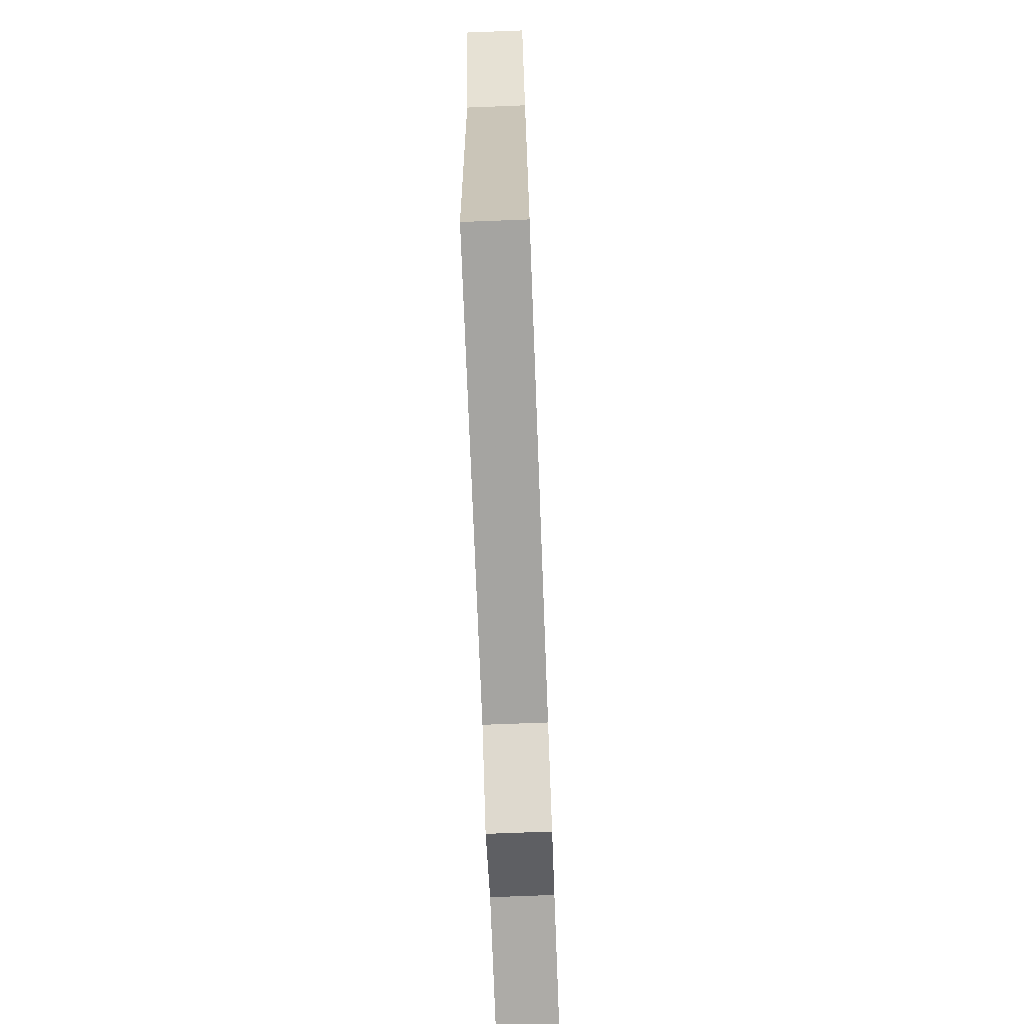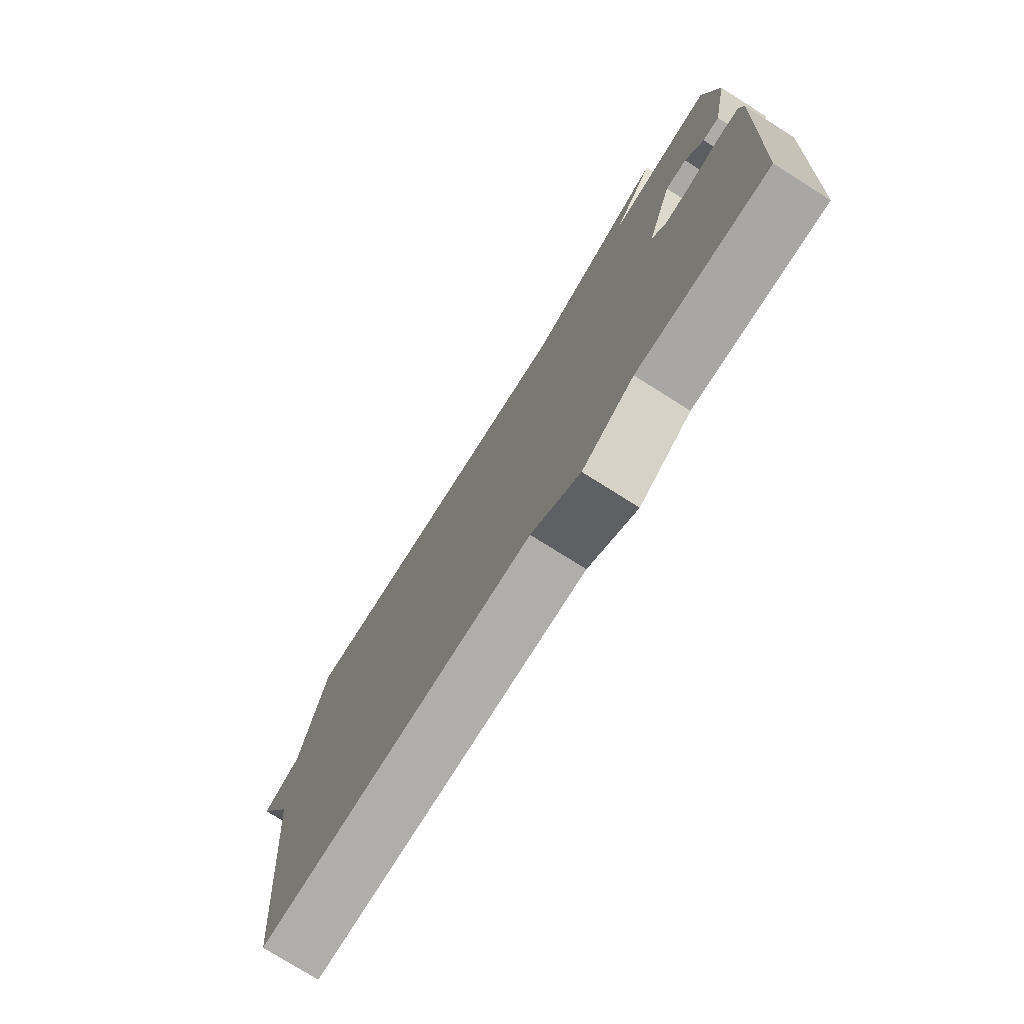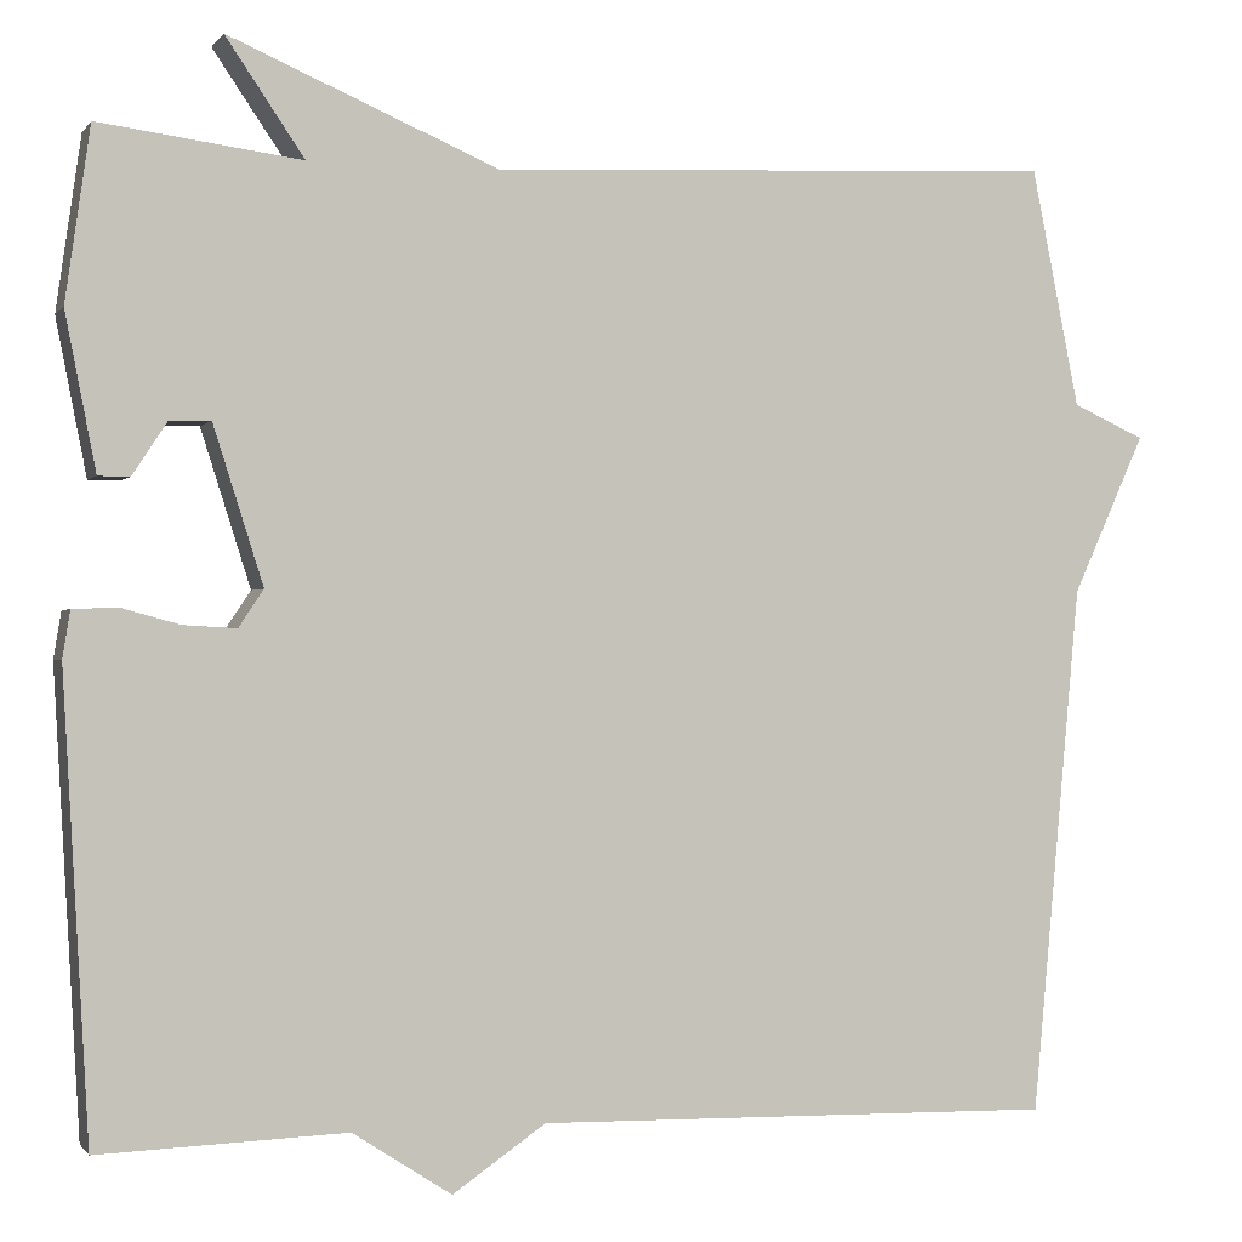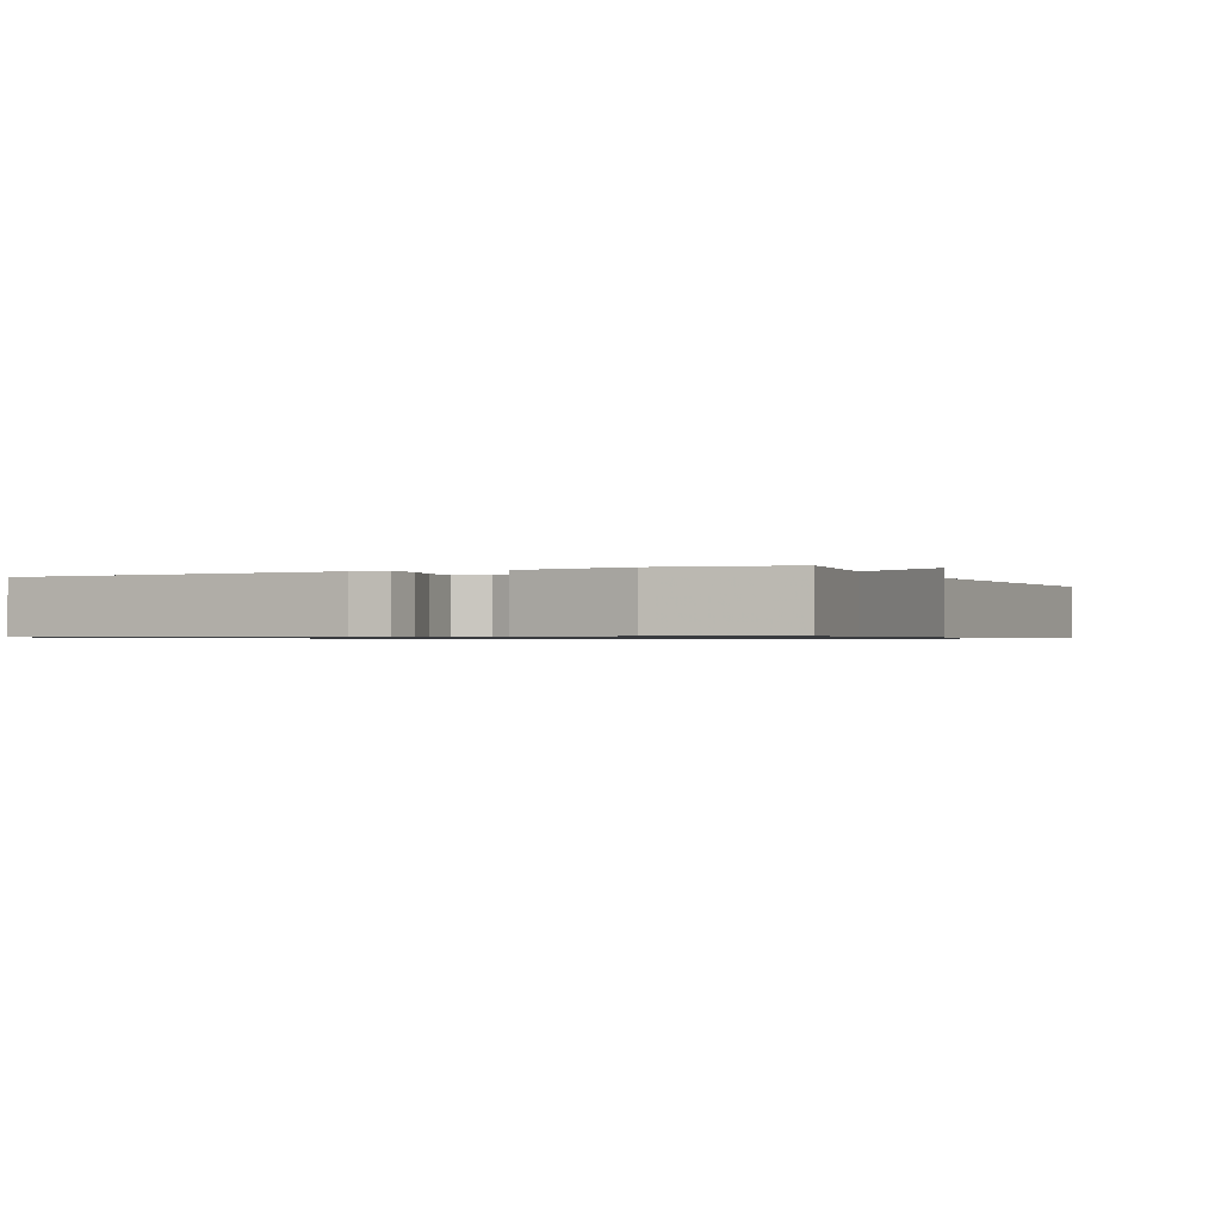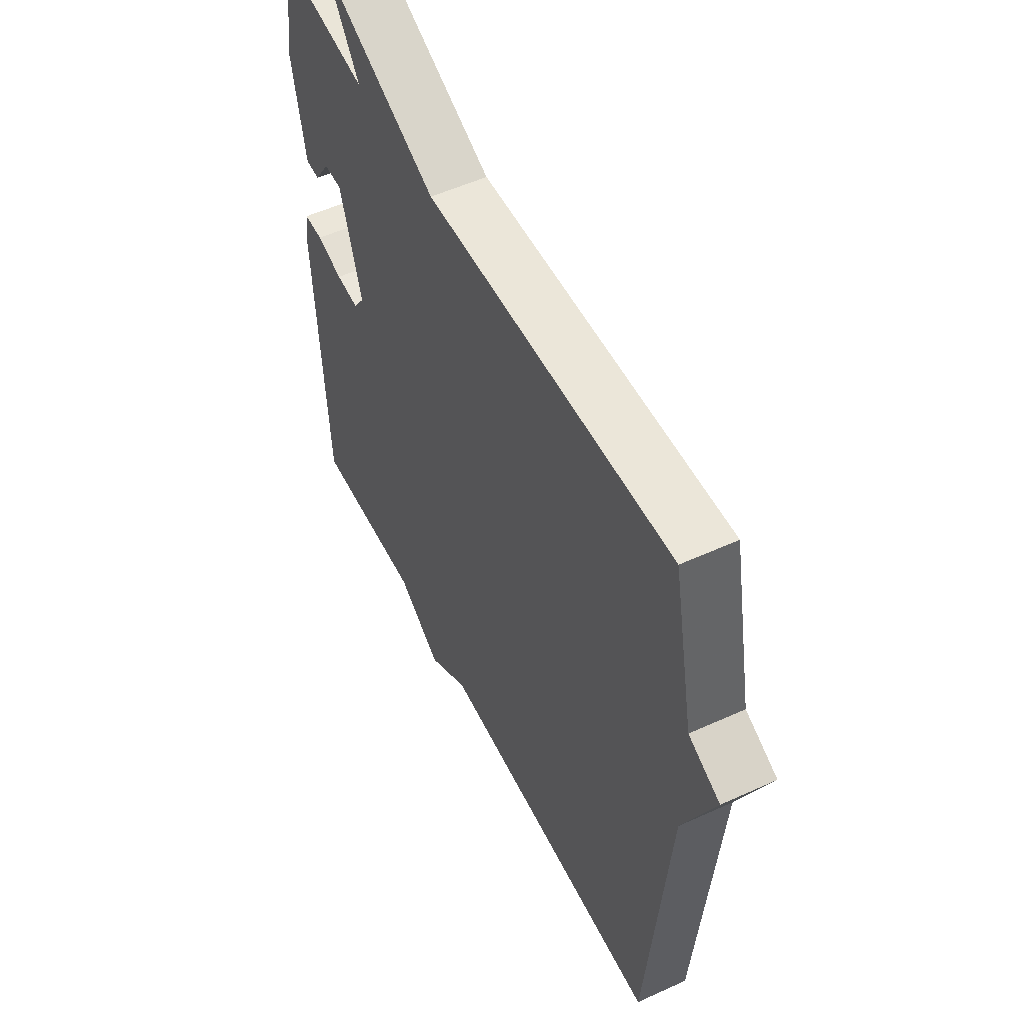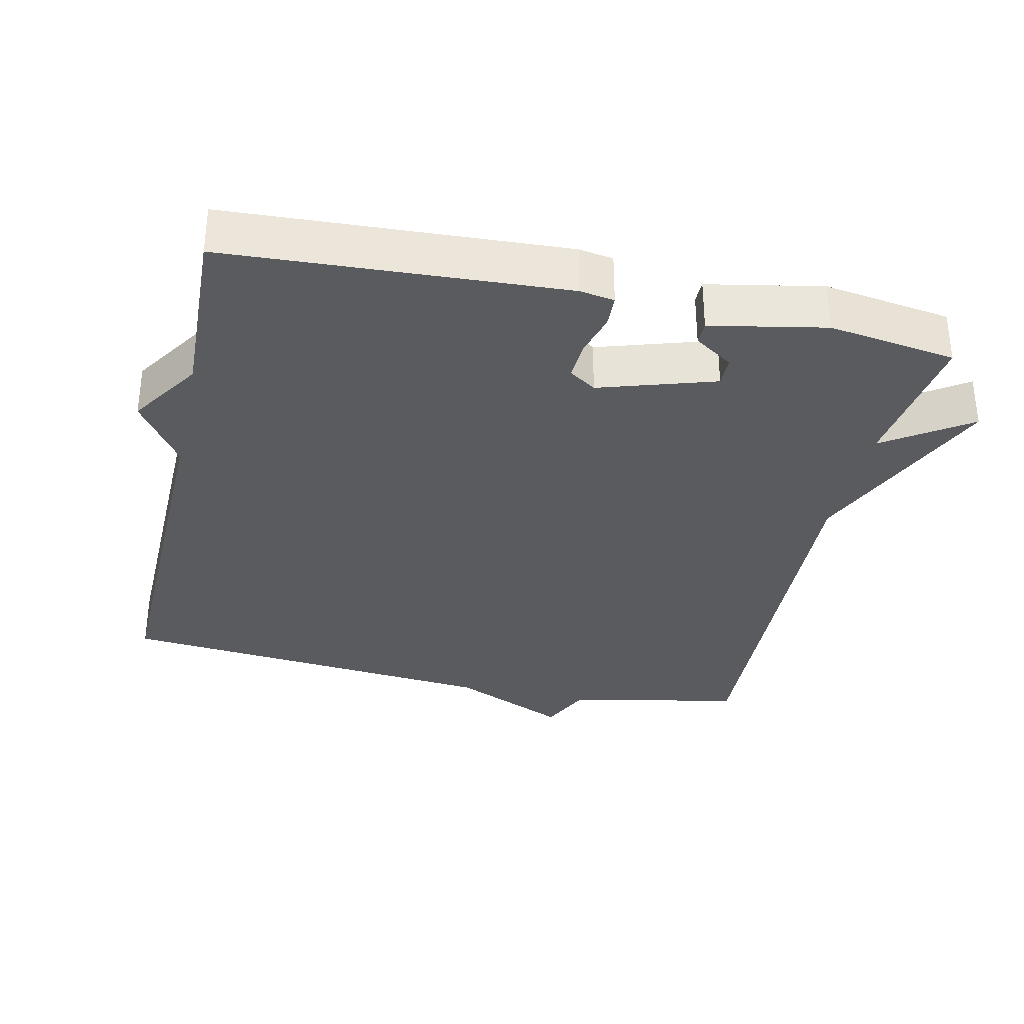
<metadata>
{"format":"obj","ext":"obj","renderer":"f3d","projection":"perspective","resolution":1024,"background":"white","views":[{"elev":-74.2,"azim":92.2,"up":"+Z"},{"elev":-76.7,"azim":-122.2,"up":"+Z"},{"elev":-0.7,"azim":-17.5,"up":"+Z"},{"elev":-0.8,"azim":-64.8,"up":"+Y"},{"elev":53.6,"azim":64.0,"up":"+Z"},{"elev":-33.2,"azim":-102.6,"up":"+Y"}]}
</metadata>
<code>
v -0.5 0.07 0.5
v -0.289 0.07 0.472
v -0.371 0.07 0.593
v -0.089 0.07 0.472
v 0.5 0.07 0.5
v 0.55 0.07 0.251
v 0.625 0.07 0.217
v 0.55 0.07 0.051
v 0.5 0.07 -0.5
v -0.042 0.07 -0.49
v -0.139 0.07 -0.557
v -0.242 0.07 -0.49
v -0.5 0.07 -0.5
v -0.527 0.07 -0.022
v -0.519 0.07 0.027
v -0.473 0.07 0.029
v -0.411 0.07 0.012
v -0.356 0.07 0.009
v -0.33 0.07 0.048
v -0.382 0.07 0.212
v -0.425 0.07 0.211
v -0.461 0.07 0.156
v -0.494 0.07 0.156
v -0.526 0.07 0.319
v -0.5 0 0.5
v -0.289 0 0.472
v -0.371 0 0.593
v -0.089 0 0.472
v 0.5 0 0.5
v 0.55 0 0.251
v 0.625 0 0.217
v 0.55 0 0.051
v 0.5 0 -0.5
v -0.042 0 -0.49
v -0.139 0 -0.557
v -0.242 0 -0.49
v -0.5 0 -0.5
v -0.527 0 -0.022
v -0.519 0 0.027
v -0.473 0 0.029
v -0.411 0 0.012
v -0.356 0 0.009
v -0.33 0 0.048
v -0.382 0 0.212
v -0.425 0 0.211
v -0.461 0 0.156
v -0.494 0 0.156
v -0.526 0 0.319
f 24 1 2
f 23 24 2
f 22 23 2
f 21 22 2
f 20 21 2
f 19 20 2
f 15 16 17
f 14 15 17
f 13 14 17
f 12 13 17
f 12 17 18
f 11 12 18
f 10 11 18
f 10 18 19
f 9 10 19
f 8 9 19
f 8 19 2
f 7 8 2
f 6 7 2
f 2 3 4
f 6 2 4
f 4 5 6
f 26 25 48
f 26 48 47
f 26 47 46
f 26 46 45
f 26 45 44
f 26 44 43
f 41 40 39
f 41 39 38
f 41 38 37
f 41 37 36
f 42 41 36
f 42 36 35
f 42 35 34
f 43 42 34
f 43 34 33
f 43 33 32
f 26 43 32
f 26 32 31
f 26 31 30
f 28 27 26
f 28 26 30
f 30 29 28
f 1 25 26 2
f 2 26 27 3
f 3 27 28 4
f 4 28 29 5
f 5 29 30 6
f 6 30 31 7
f 7 31 32 8
f 8 32 33 9
f 9 33 34 10
f 10 34 35 11
f 11 35 36 12
f 12 36 37 13
f 13 37 38 14
f 14 38 39 15
f 15 39 40 16
f 16 40 41 17
f 17 41 42 18
f 18 42 43 19
f 19 43 44 20
f 20 44 45 21
f 21 45 46 22
f 22 46 47 23
f 23 47 48 24
f 24 48 25 1

</code>
